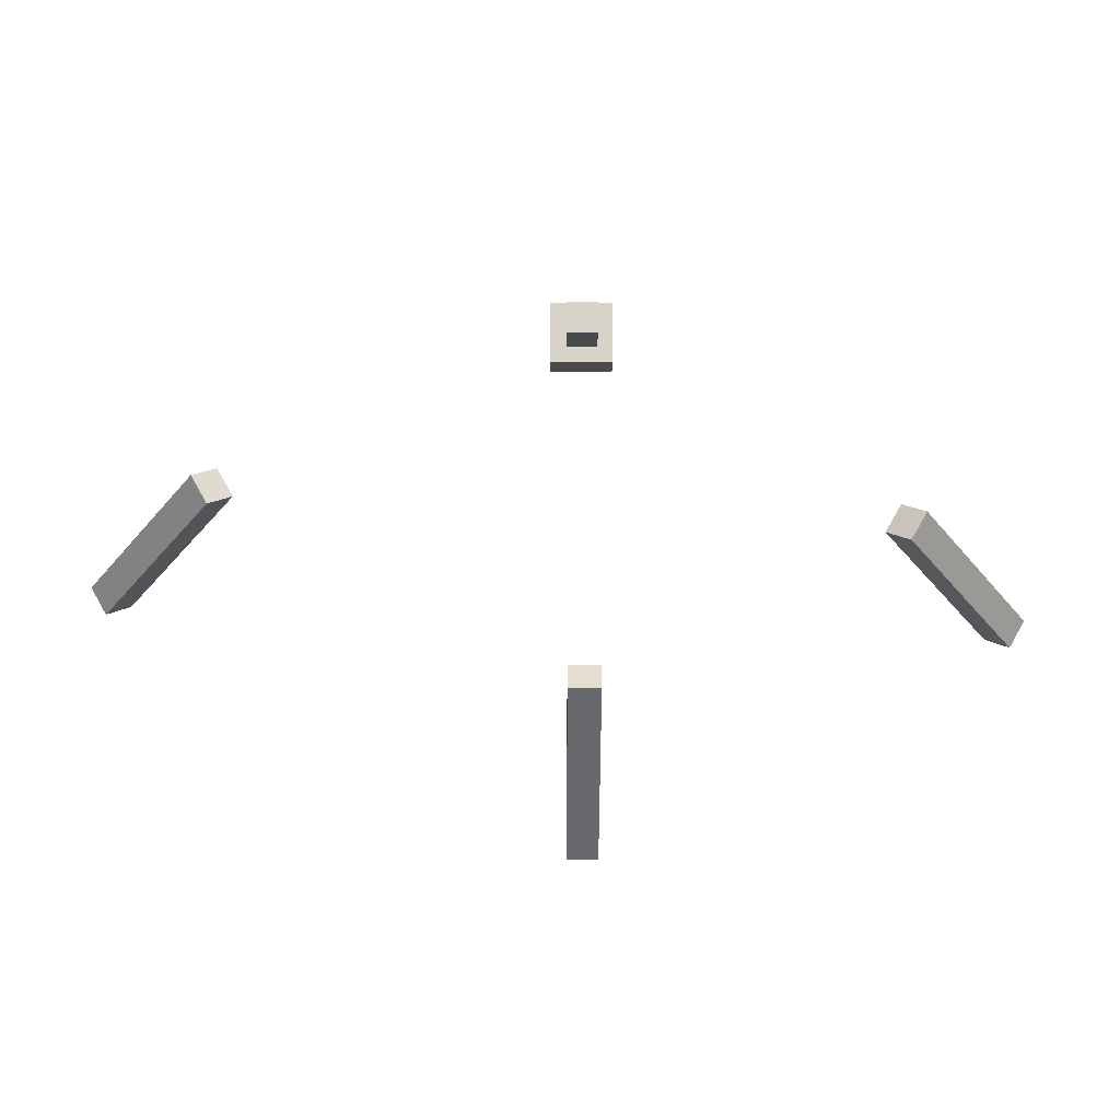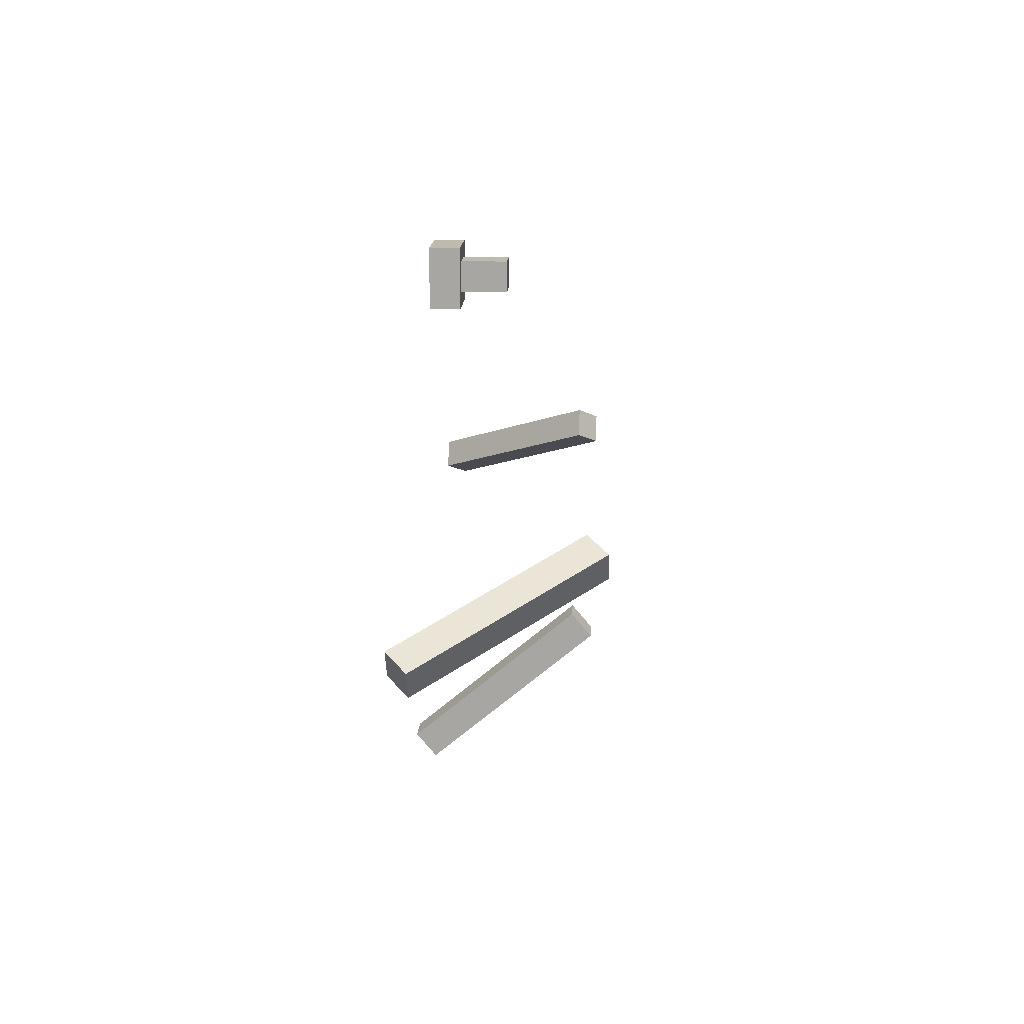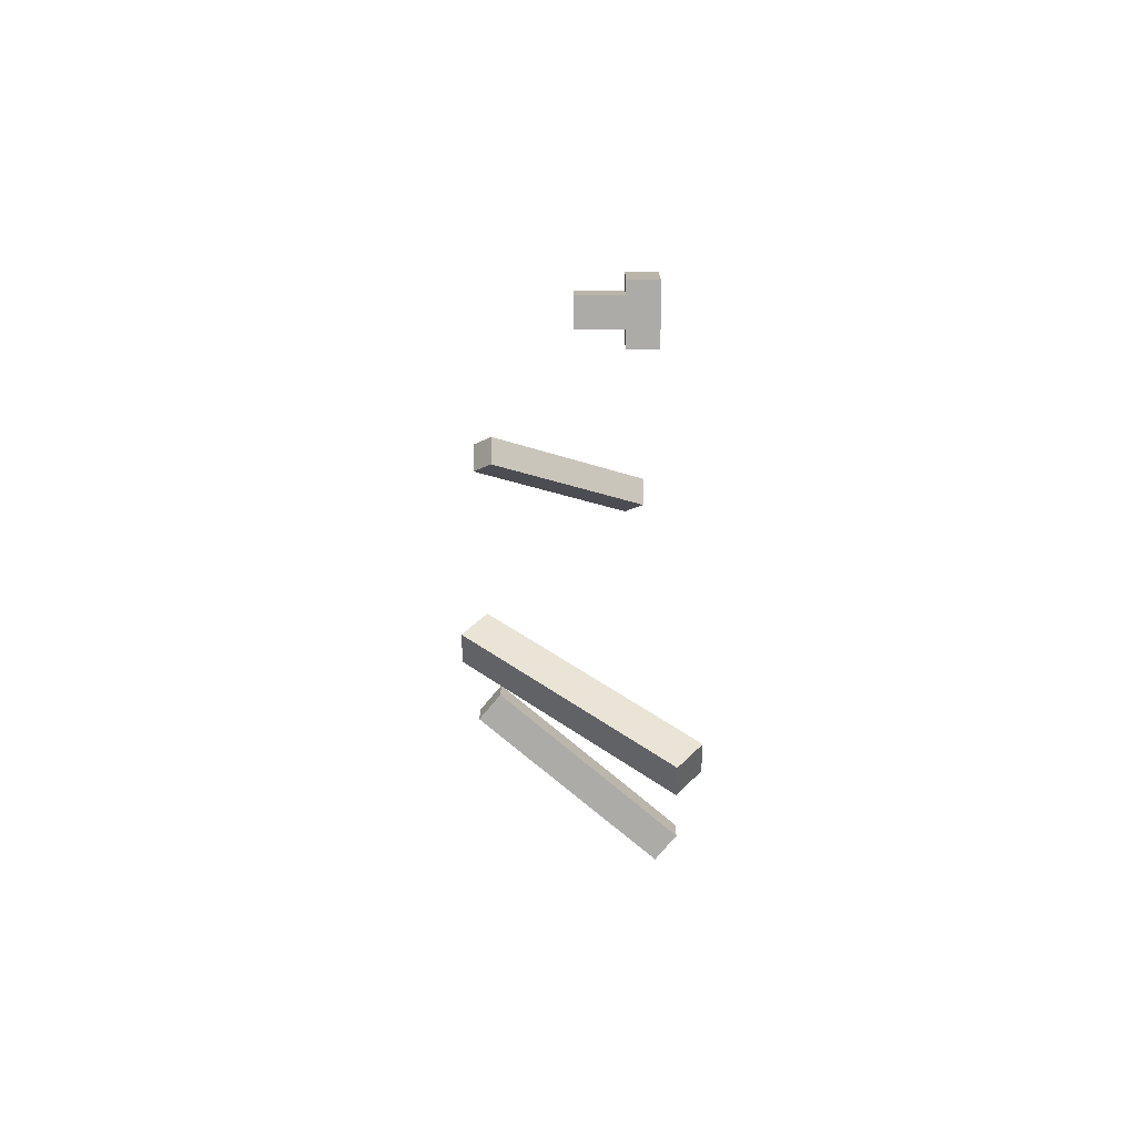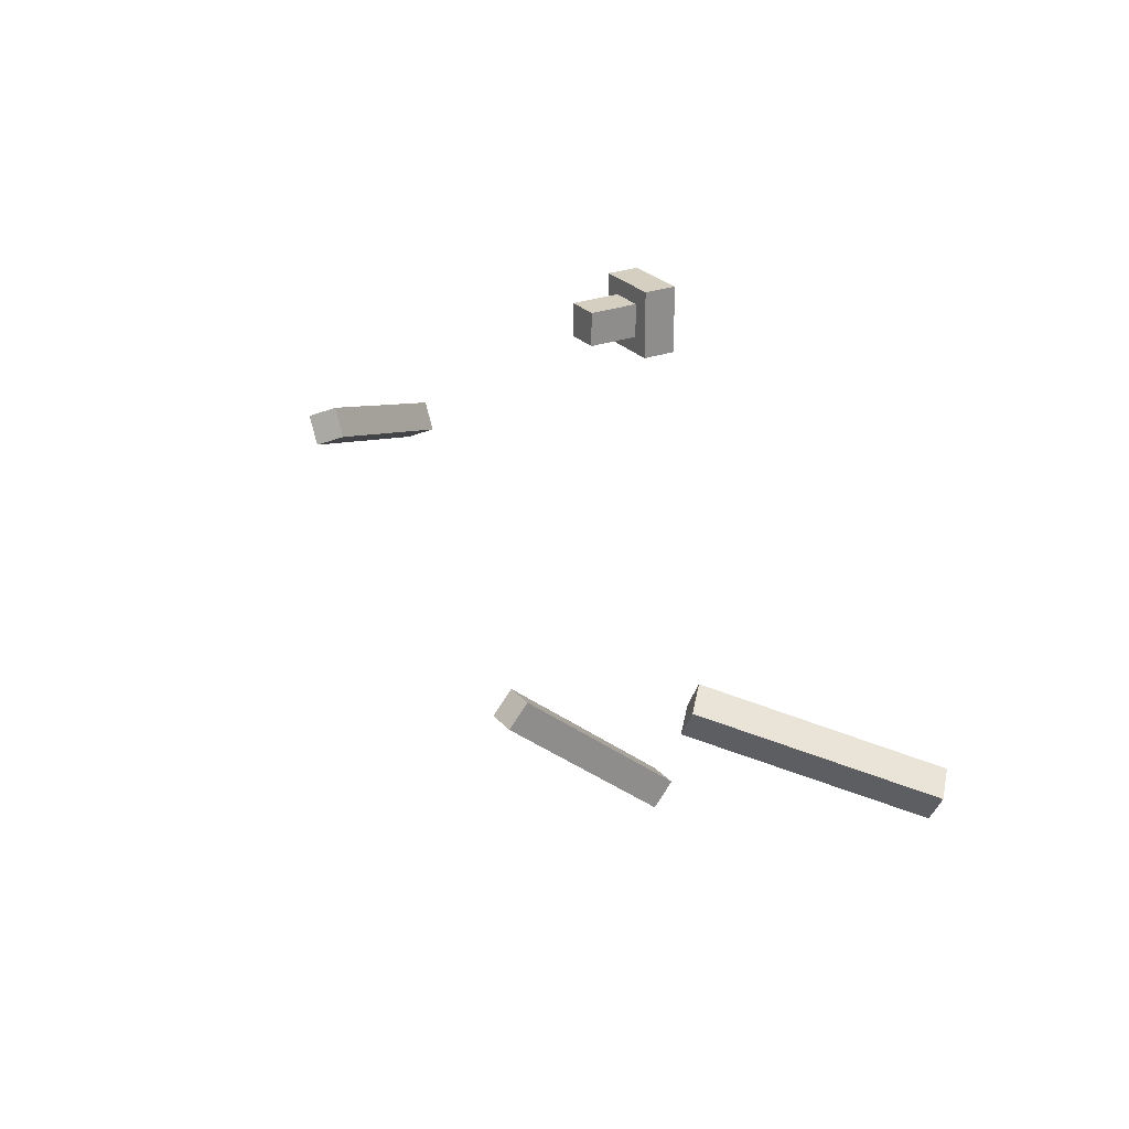
<metadata>
{"format":"obj","ext":"obj","renderer":"f3d","projection":"perspective","resolution":1024,"background":"white","views":[{"elev":-12.8,"azim":179.7,"up":"+Z"},{"elev":15.4,"azim":93.1,"up":"+Z"},{"elev":13.6,"azim":-89.8,"up":"+Z"},{"elev":25.9,"azim":-121.1,"up":"+Z"}]}
</metadata>
<code>
v  0.5312 0.6784 -0.2709
v  0.4688 0.6784 -0.2709
v  0.4688 0.3432 -0.5521
v  0.5312 0.3432 -0.5521
v  0.5312 0.6382 -0.2231
v  0.4688 0.6382 -0.2231
v  0.4688 0.3031 -0.5043
v  0.5312 0.3031 -0.5043
f 1 4 3 2
f 6 7 8 5
f 5 1 2 6
f 4 8 7 3
f 6 2 3 7
f 5 8 4 1
v  -0.095 0.6382 0.08432
v  -0.06375 0.6382 0.03019
v  -0.3073 0.3031 -0.1104
v  -0.3385 0.3031 -0.05629
v  -0.1365 0.6784 0.06038
v  -0.1052 0.6784 0.006257
v  -0.3488 0.3433 -0.1343
v  -0.38 0.3433 -0.08022
f 9 12 11 10
f 14 15 16 13
f 13 9 10 14
f 12 16 15 11
f 14 10 11 15
f 13 16 12 9
v  1.152 0.6784 0.08738
v  1.183 0.6784 0.1415
v  1.427 0.3433 0.000875
v  1.396 0.3433 -0.05325
v  1.194 0.7186 0.06344
v  1.225 0.7186 0.1176
v  1.468 0.3834 -0.02307
v  1.437 0.3834 -0.07719
f 17 20 19 18
f 22 23 24 21
f 21 17 18 22
f 20 24 23 19
f 22 18 19 23
f 21 24 20 17
v  0.5625 0.4062 0.4375
v  0.4375 0.4062 0.4375
v  0.4375 0.3438 0.4375
v  0.5625 0.3438 0.4375
v  0.5625 0.4062 0.5625
v  0.4375 0.4062 0.5625
v  0.4375 0.3438 0.5625
v  0.5625 0.3438 0.5625
f 25 28 27 26
f 30 31 32 29
f 29 25 26 30
f 28 32 31 27
f 30 26 27 31
f 29 32 28 25
v  0.5312 0.5 0.4688
v  0.4688 0.5 0.4688
v  0.4688 0.375 0.4688
v  0.5312 0.375 0.4688
v  0.5312 0.5 0.5312
v  0.4688 0.5 0.5312
v  0.4688 0.375 0.5312
v  0.5312 0.375 0.5312
f 33 36 35 34
f 38 39 40 37
f 37 33 34 38
f 36 40 39 35
f 38 34 35 39
f 37 40 36 33

</code>
